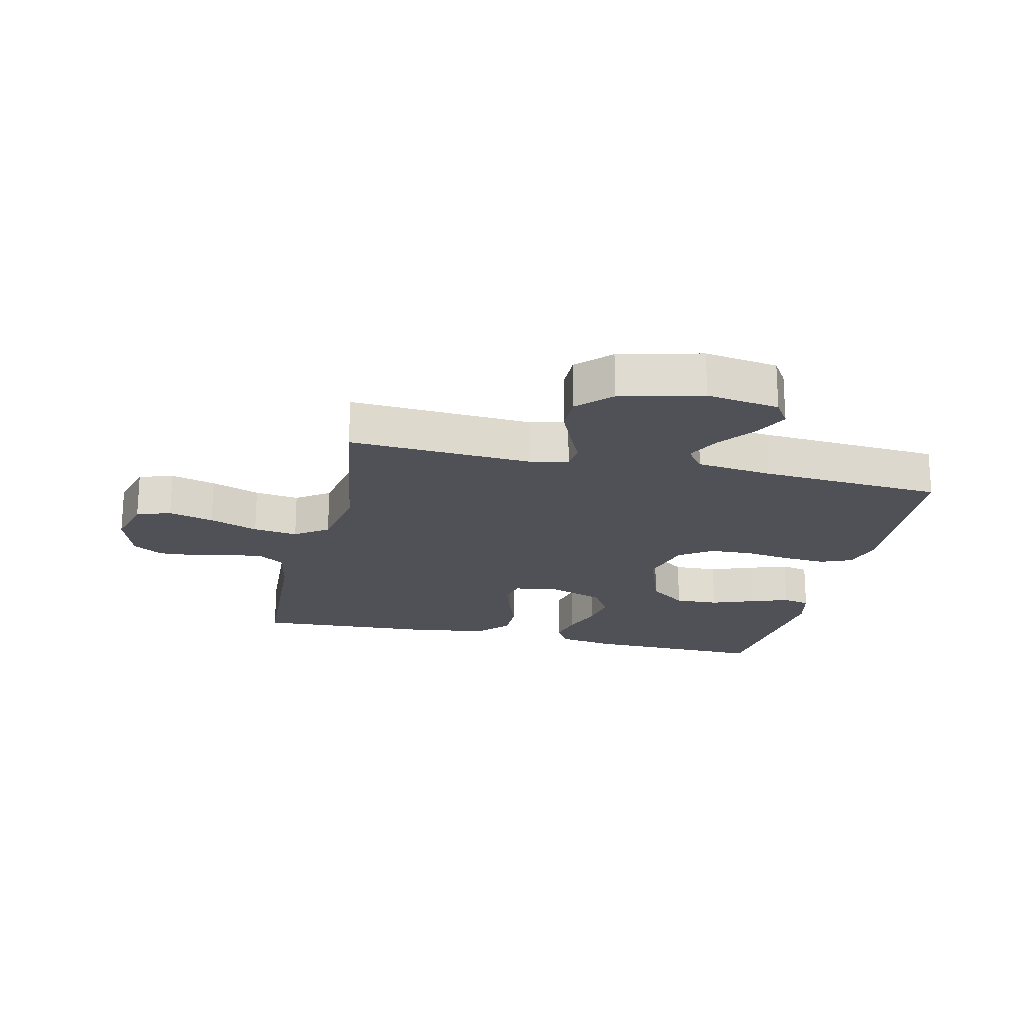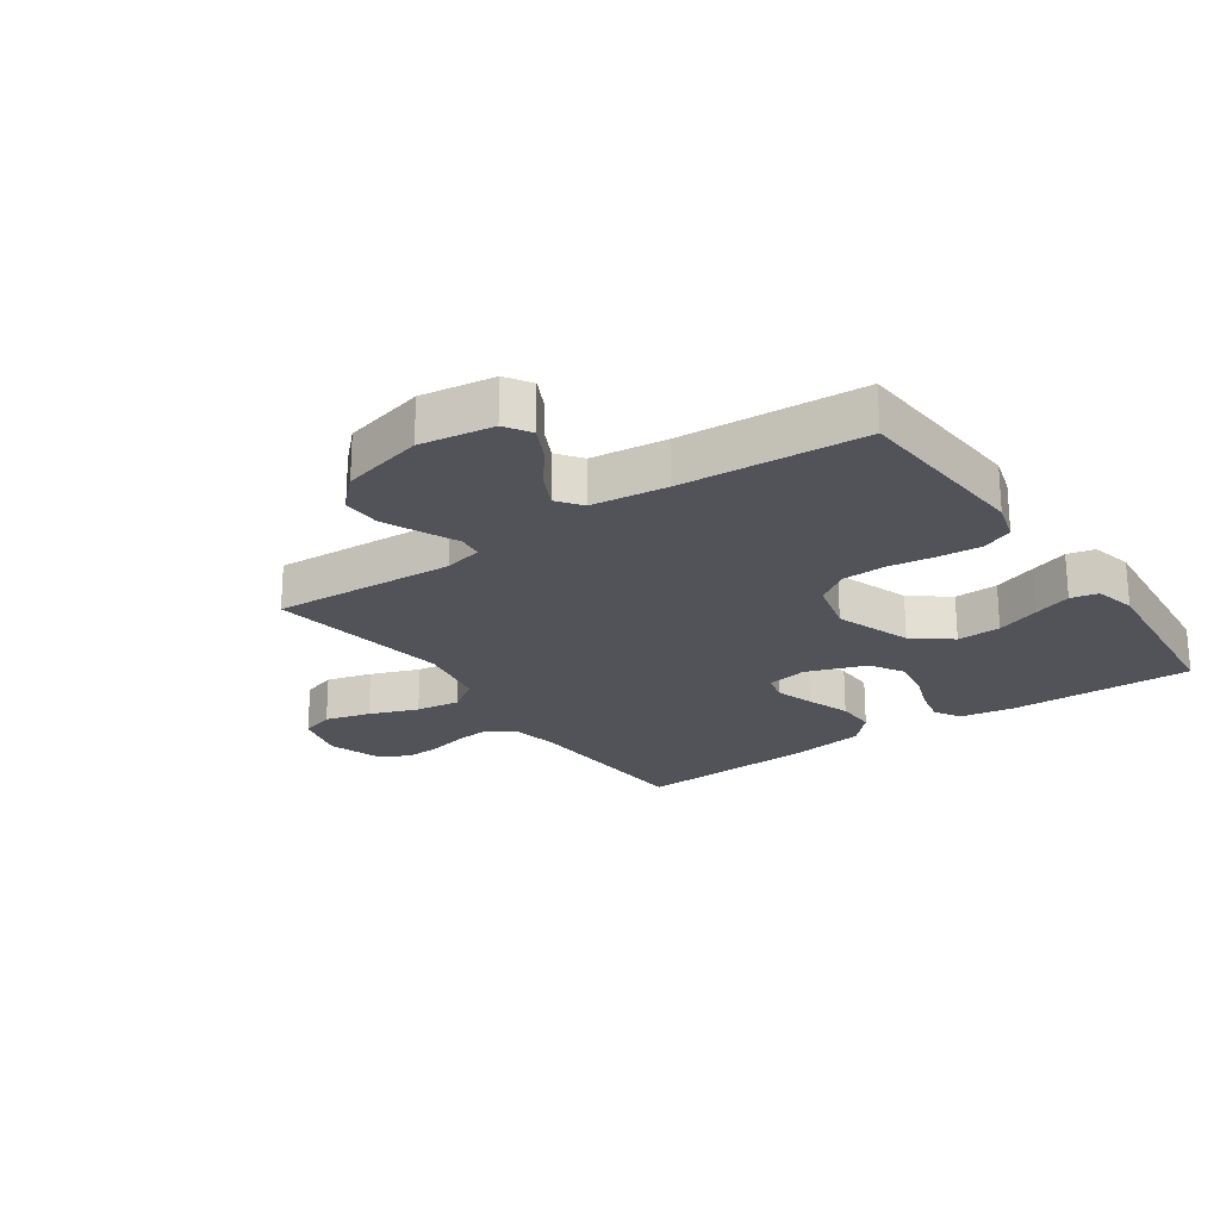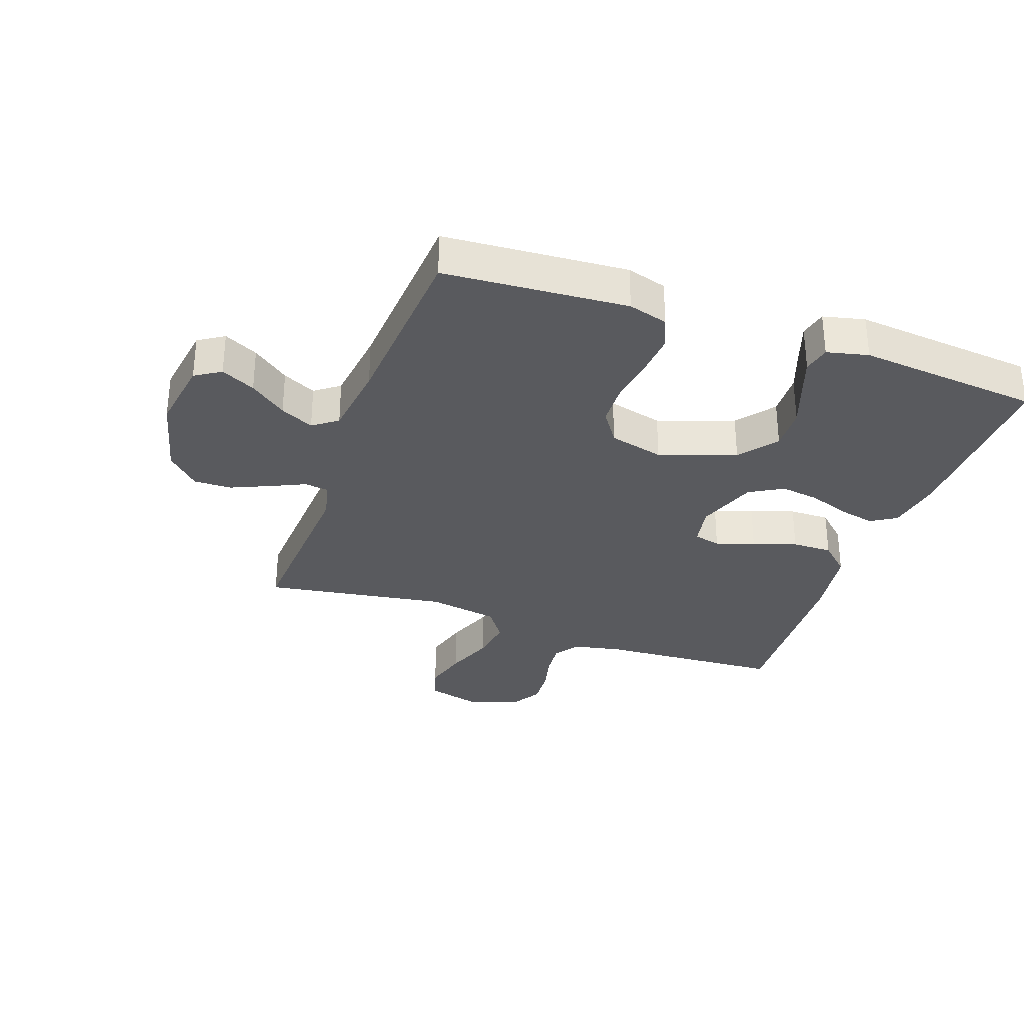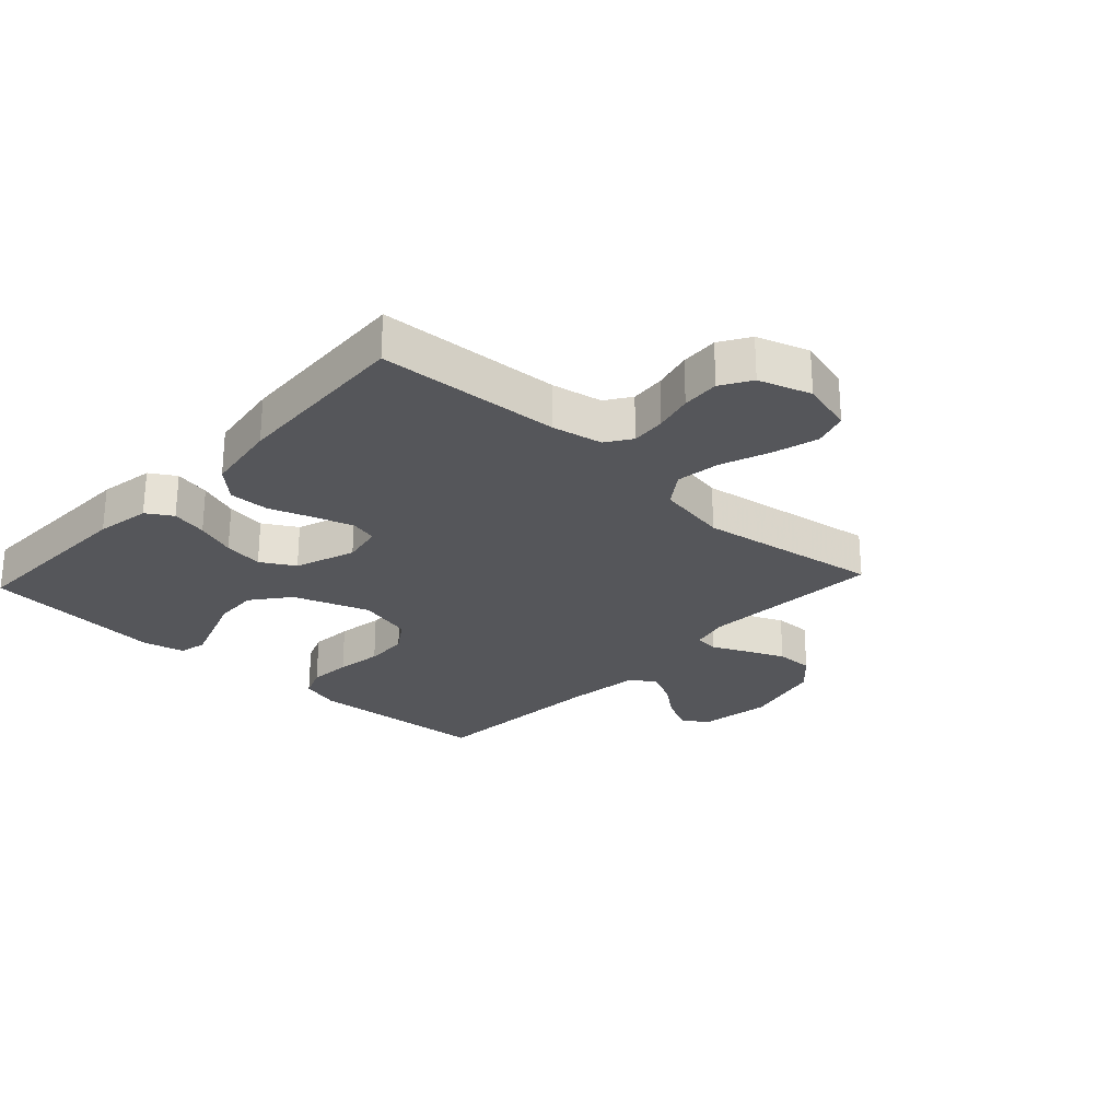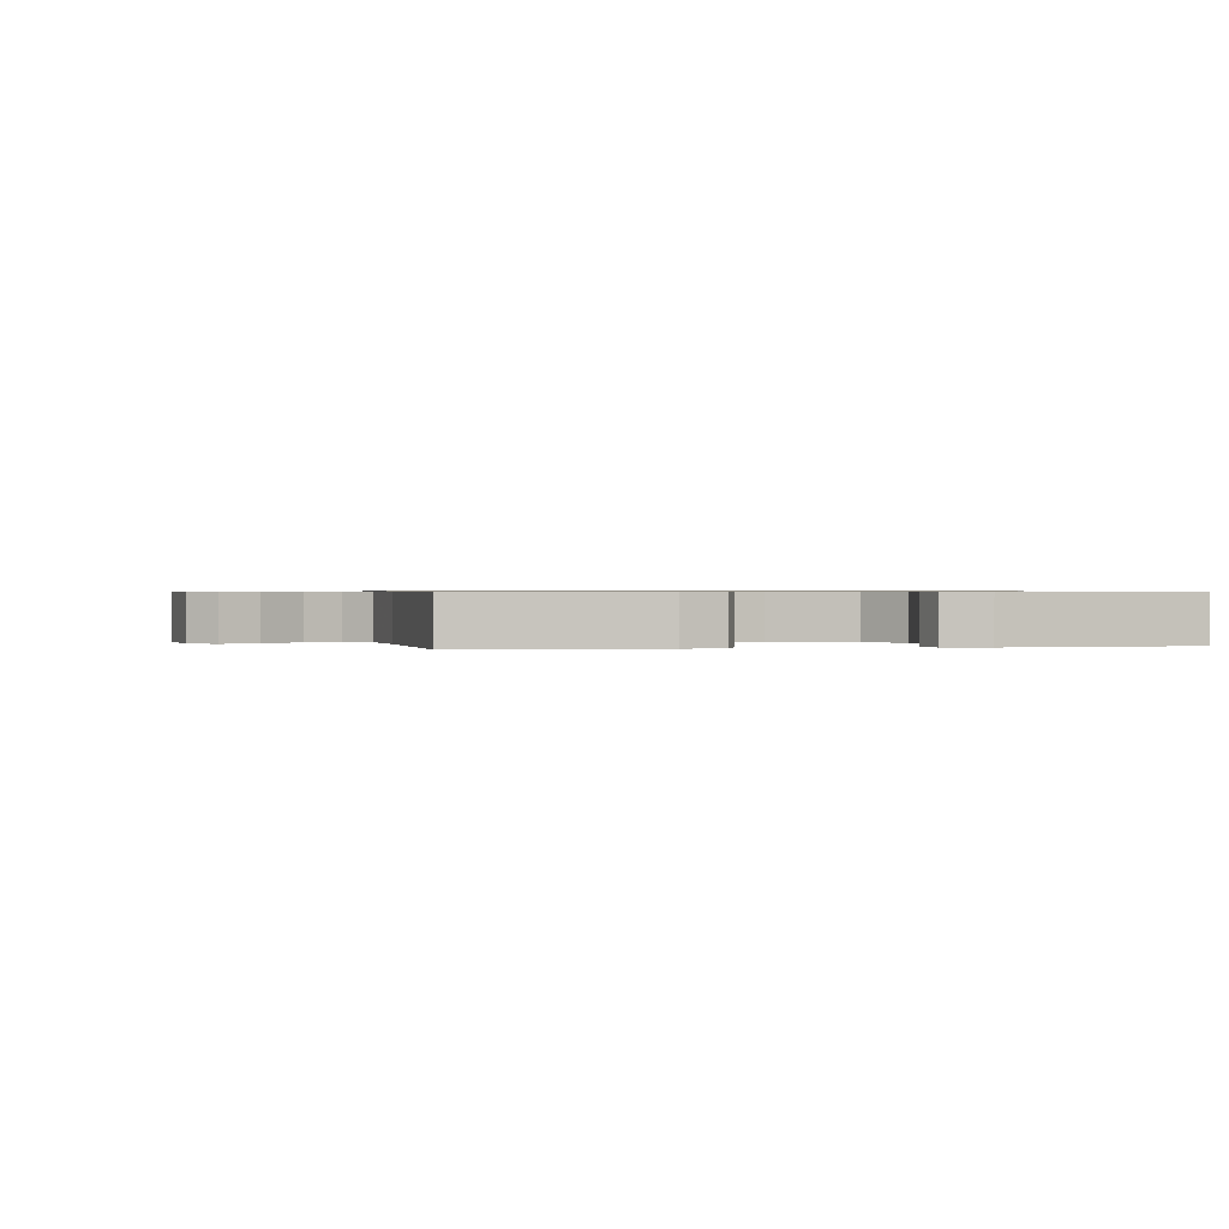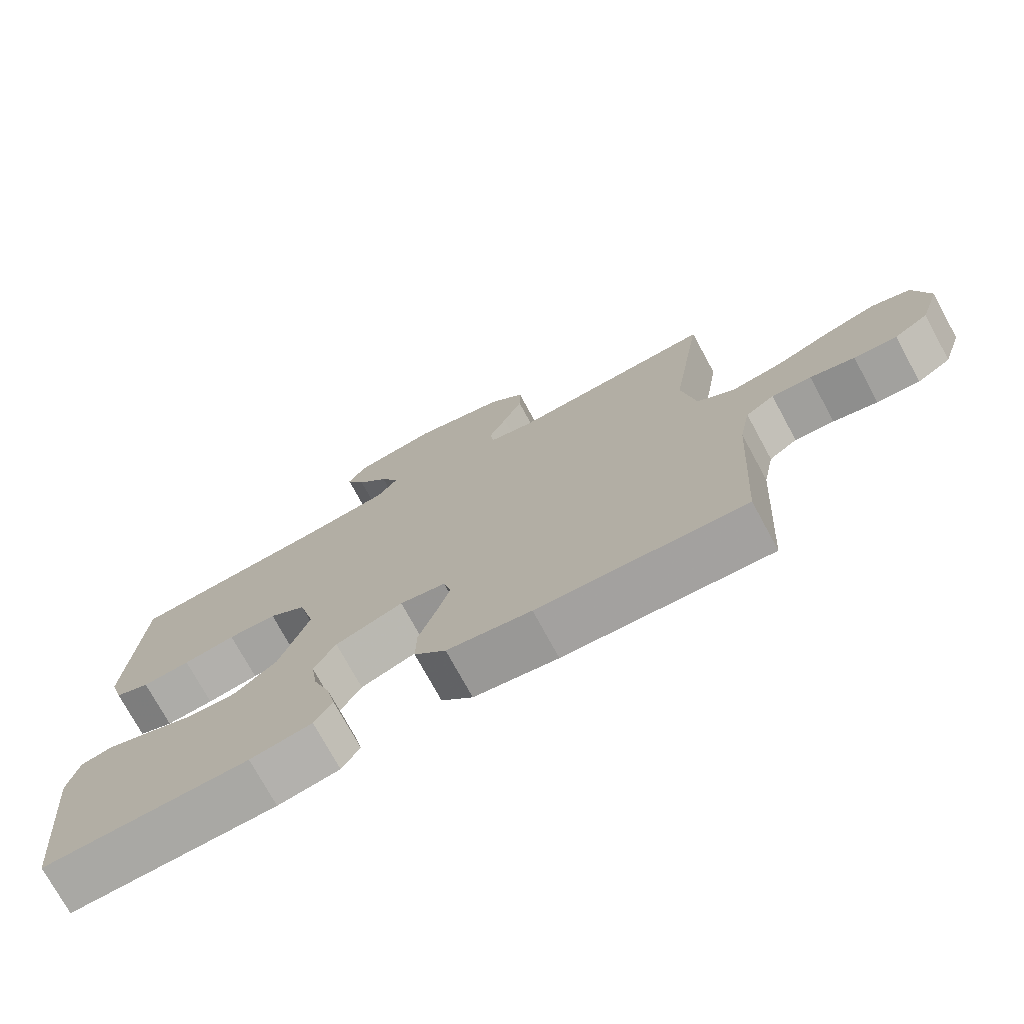
<metadata>
{"format":"obj","ext":"obj","renderer":"f3d","projection":"perspective","resolution":1024,"background":"white","views":[{"elev":-20.3,"azim":-13.0,"up":"+Y"},{"elev":-22.7,"azim":34.8,"up":"+Y"},{"elev":-31.7,"azim":70.5,"up":"+Y"},{"elev":-25.8,"azim":-132.9,"up":"+Y"},{"elev":0.6,"azim":79.2,"up":"+Y"},{"elev":-74.3,"azim":-151.5,"up":"+Z"}]}
</metadata>
<code>
v -0.5 0.07 0.5
v -0.2 0.07 0.483
v -0.137 0.07 0.498
v -0.132 0.07 0.538
v -0.158 0.07 0.594
v -0.186 0.07 0.658
v -0.187 0.07 0.72
v -0.135 0.07 0.772
v 0 0.07 0.806
v 0.12 0.07 0.788
v 0.147 0.07 0.746
v 0.119 0.07 0.69
v 0.073 0.07 0.63
v 0.046 0.07 0.575
v 0.076 0.07 0.535
v 0.2 0.07 0.52
v 0.5 0.07 0.5
v 0.52 0.07 0.2
v 0.501 0.07 0.135
v 0.45 0.07 0.114
v 0.38 0.07 0.119
v 0.304 0.07 0.13
v 0.233 0.07 0.127
v 0.179 0.07 0.09
v 0.156 0.07 0
v 0.2 0.07 -0.125
v 0.262 0.07 -0.173
v 0.334 0.07 -0.17
v 0.405 0.07 -0.144
v 0.468 0.07 -0.122
v 0.513 0.07 -0.132
v 0.529 0.07 -0.2
v 0.5 0.07 -0.5
v 0.2 0.07 -0.494
v 0.11 0.07 -0.479
v 0.084 0.07 -0.437
v 0.097 0.07 -0.378
v 0.121 0.07 -0.312
v 0.131 0.07 -0.247
v 0.099 0.07 -0.192
v 0 0.07 -0.157
v -0.067 0.07 -0.17
v -0.078 0.07 -0.214
v -0.058 0.07 -0.278
v -0.033 0.07 -0.349
v -0.032 0.07 -0.415
v -0.078 0.07 -0.464
v -0.2 0.07 -0.483
v -0.5 0.07 -0.5
v -0.517 0.07 -0.2
v -0.533 0.07 -0.118
v -0.574 0.07 -0.09
v -0.631 0.07 -0.095
v -0.695 0.07 -0.111
v -0.757 0.07 -0.115
v -0.806 0.07 -0.085
v -0.834 0.07 0
v -0.811 0.07 0.087
v -0.755 0.07 0.105
v -0.681 0.07 0.085
v -0.601 0.07 0.055
v -0.528 0.07 0.045
v -0.474 0.07 0.083
v -0.453 0.07 0.2
v -0.5 0 0.5
v -0.2 0 0.483
v -0.137 0 0.498
v -0.132 0 0.538
v -0.158 0 0.594
v -0.186 0 0.658
v -0.187 0 0.72
v -0.135 0 0.772
v 0 0 0.806
v 0.12 0 0.788
v 0.147 0 0.746
v 0.119 0 0.69
v 0.073 0 0.63
v 0.046 0 0.575
v 0.076 0 0.535
v 0.2 0 0.52
v 0.5 0 0.5
v 0.52 0 0.2
v 0.501 0 0.135
v 0.45 0 0.114
v 0.38 0 0.119
v 0.304 0 0.13
v 0.233 0 0.127
v 0.179 0 0.09
v 0.156 0 0
v 0.2 0 -0.125
v 0.262 0 -0.173
v 0.334 0 -0.17
v 0.405 0 -0.144
v 0.468 0 -0.122
v 0.513 0 -0.132
v 0.529 0 -0.2
v 0.5 0 -0.5
v 0.2 0 -0.494
v 0.11 0 -0.479
v 0.084 0 -0.437
v 0.097 0 -0.378
v 0.121 0 -0.312
v 0.131 0 -0.247
v 0.099 0 -0.192
v 0 0 -0.157
v -0.067 0 -0.17
v -0.078 0 -0.214
v -0.058 0 -0.278
v -0.033 0 -0.349
v -0.032 0 -0.415
v -0.078 0 -0.464
v -0.2 0 -0.483
v -0.5 0 -0.5
v -0.517 0 -0.2
v -0.533 0 -0.118
v -0.574 0 -0.09
v -0.631 0 -0.095
v -0.695 0 -0.111
v -0.757 0 -0.115
v -0.806 0 -0.085
v -0.834 0 0
v -0.811 0 0.087
v -0.755 0 0.105
v -0.681 0 0.085
v -0.601 0 0.055
v -0.528 0 0.045
v -0.474 0 0.083
v -0.453 0 0.2
f 59 60 61
f 58 59 61
f 57 58 61
f 56 57 61
f 55 56 61
f 54 55 61
f 53 54 61
f 52 53 61 62
f 51 52 62 63
f 48 49 50
f 47 48 50
f 46 47 50
f 45 46 50
f 44 45 50
f 50 51 63
f 44 50 63
f 43 44 63
f 36 37 38
f 35 36 38
f 34 35 38
f 33 34 38
f 32 33 38
f 31 32 38
f 30 31 38
f 29 30 38
f 28 29 38
f 27 28 38 39
f 26 27 39 40
f 20 21 22
f 19 20 22
f 18 19 22
f 17 18 22
f 16 17 22
f 15 16 22 23
f 14 15 23 24
f 11 12 13
f 10 11 13
f 9 10 13
f 8 9 13
f 7 8 13
f 6 7 13
f 5 6 13
f 4 5 13
f 3 4 13 14
f 64 1 2
f 64 2 3
f 63 64 3
f 43 63 3
f 42 43 3
f 25 26 40 41
f 25 41 42
f 24 25 42
f 14 24 42
f 3 14 42
f 125 124 123
f 125 123 122
f 125 122 121
f 125 121 120
f 125 120 119
f 125 119 118
f 125 118 117
f 126 125 117 116
f 127 126 116 115
f 114 113 112
f 114 112 111
f 114 111 110
f 114 110 109
f 114 109 108
f 127 115 114
f 127 114 108
f 127 108 107
f 102 101 100
f 102 100 99
f 102 99 98
f 102 98 97
f 102 97 96
f 102 96 95
f 102 95 94
f 102 94 93
f 102 93 92
f 103 102 92 91
f 104 103 91 90
f 86 85 84
f 86 84 83
f 86 83 82
f 86 82 81
f 86 81 80
f 87 86 80 79
f 88 87 79 78
f 77 76 75
f 77 75 74
f 77 74 73
f 77 73 72
f 77 72 71
f 77 71 70
f 77 70 69
f 77 69 68
f 78 77 68 67
f 66 65 128
f 67 66 128
f 67 128 127
f 67 127 107
f 67 107 106
f 105 104 90 89
f 106 105 89
f 106 89 88
f 106 88 78
f 106 78 67
f 1 65 66 2
f 2 66 67 3
f 3 67 68 4
f 4 68 69 5
f 5 69 70 6
f 6 70 71 7
f 7 71 72 8
f 8 72 73 9
f 9 73 74 10
f 10 74 75 11
f 11 75 76 12
f 12 76 77 13
f 13 77 78 14
f 14 78 79 15
f 15 79 80 16
f 16 80 81 17
f 17 81 82 18
f 18 82 83 19
f 19 83 84 20
f 20 84 85 21
f 21 85 86 22
f 22 86 87 23
f 23 87 88 24
f 24 88 89 25
f 25 89 90 26
f 26 90 91 27
f 27 91 92 28
f 28 92 93 29
f 29 93 94 30
f 30 94 95 31
f 31 95 96 32
f 32 96 97 33
f 33 97 98 34
f 34 98 99 35
f 35 99 100 36
f 36 100 101 37
f 37 101 102 38
f 38 102 103 39
f 39 103 104 40
f 40 104 105 41
f 41 105 106 42
f 42 106 107 43
f 43 107 108 44
f 44 108 109 45
f 45 109 110 46
f 46 110 111 47
f 47 111 112 48
f 48 112 113 49
f 49 113 114 50
f 50 114 115 51
f 51 115 116 52
f 52 116 117 53
f 53 117 118 54
f 54 118 119 55
f 55 119 120 56
f 56 120 121 57
f 57 121 122 58
f 58 122 123 59
f 59 123 124 60
f 60 124 125 61
f 61 125 126 62
f 62 126 127 63
f 63 127 128 64
f 64 128 65 1

</code>
